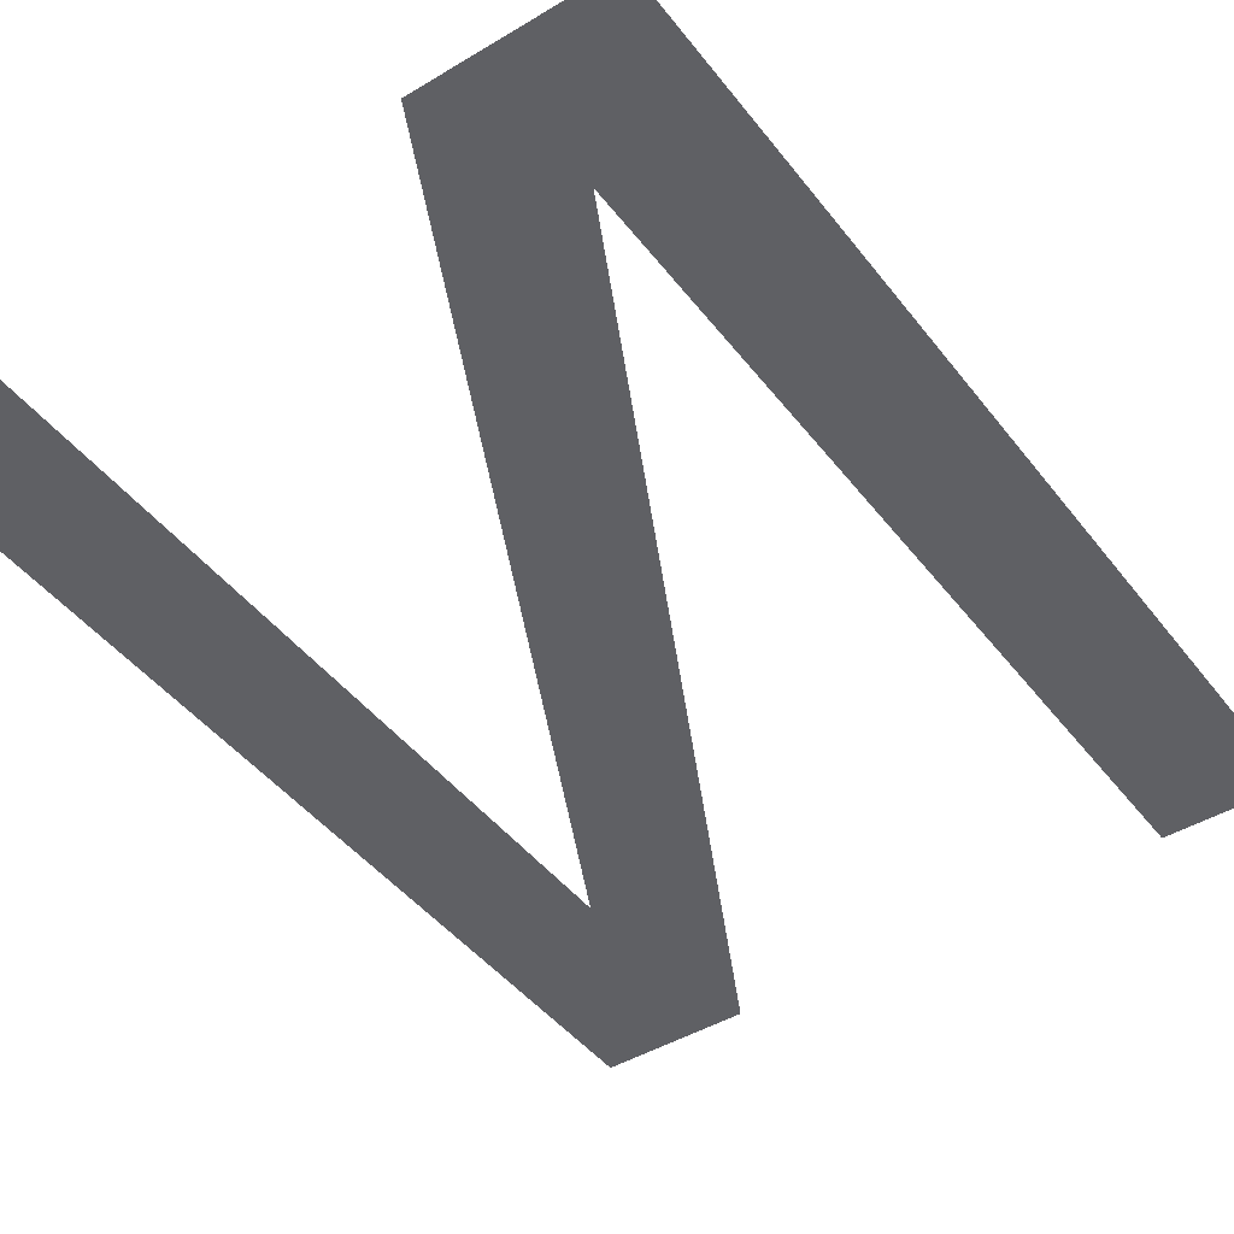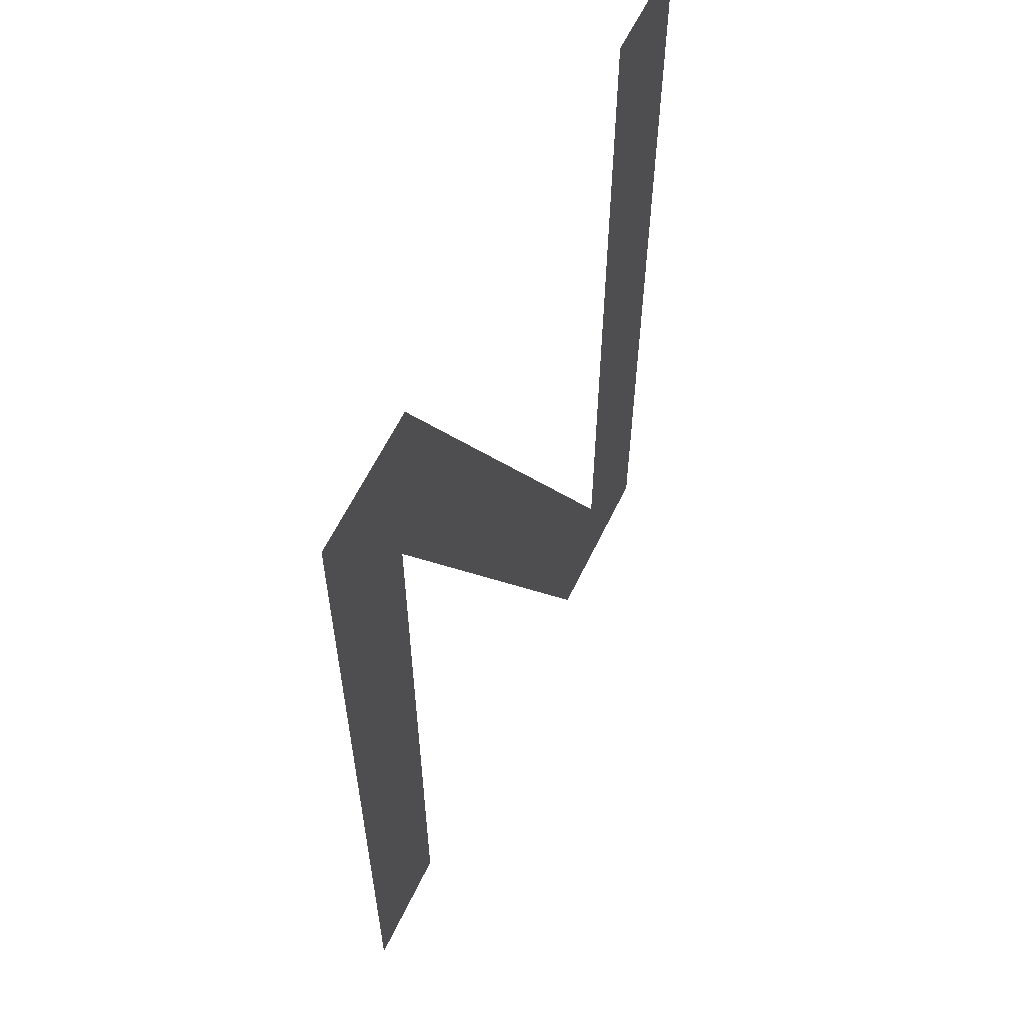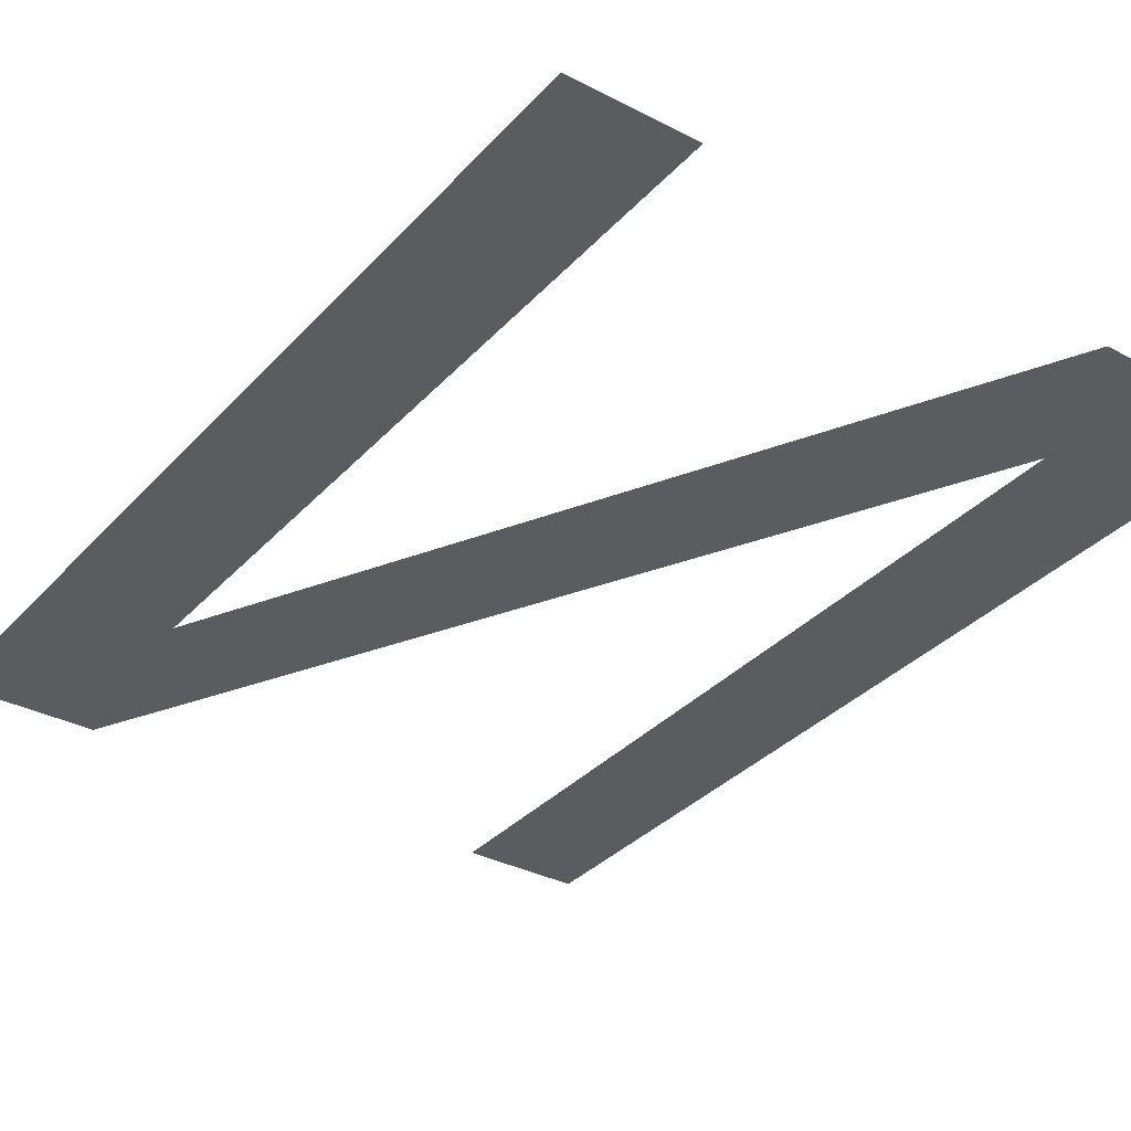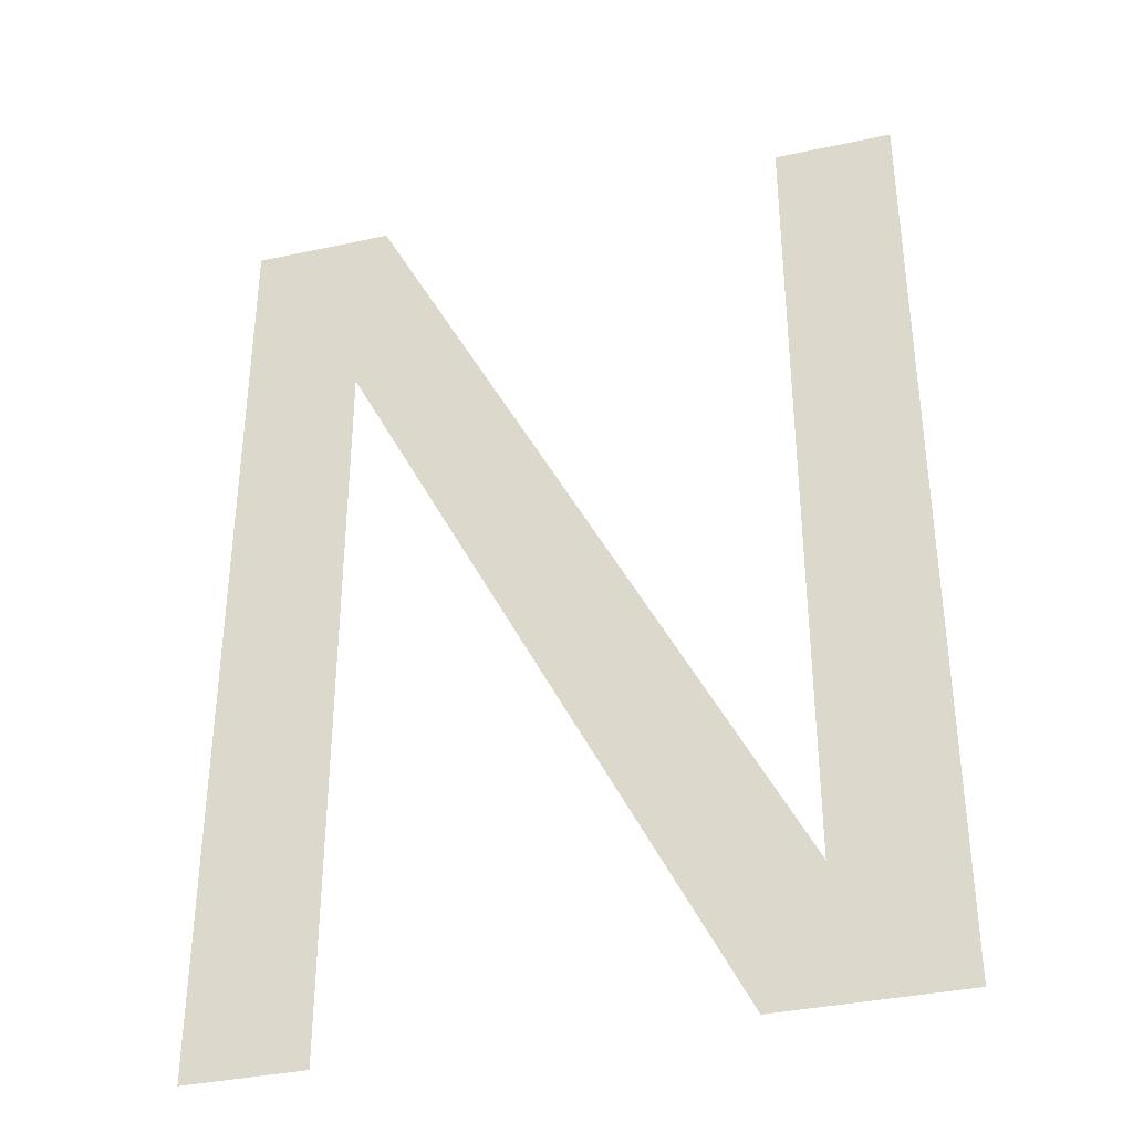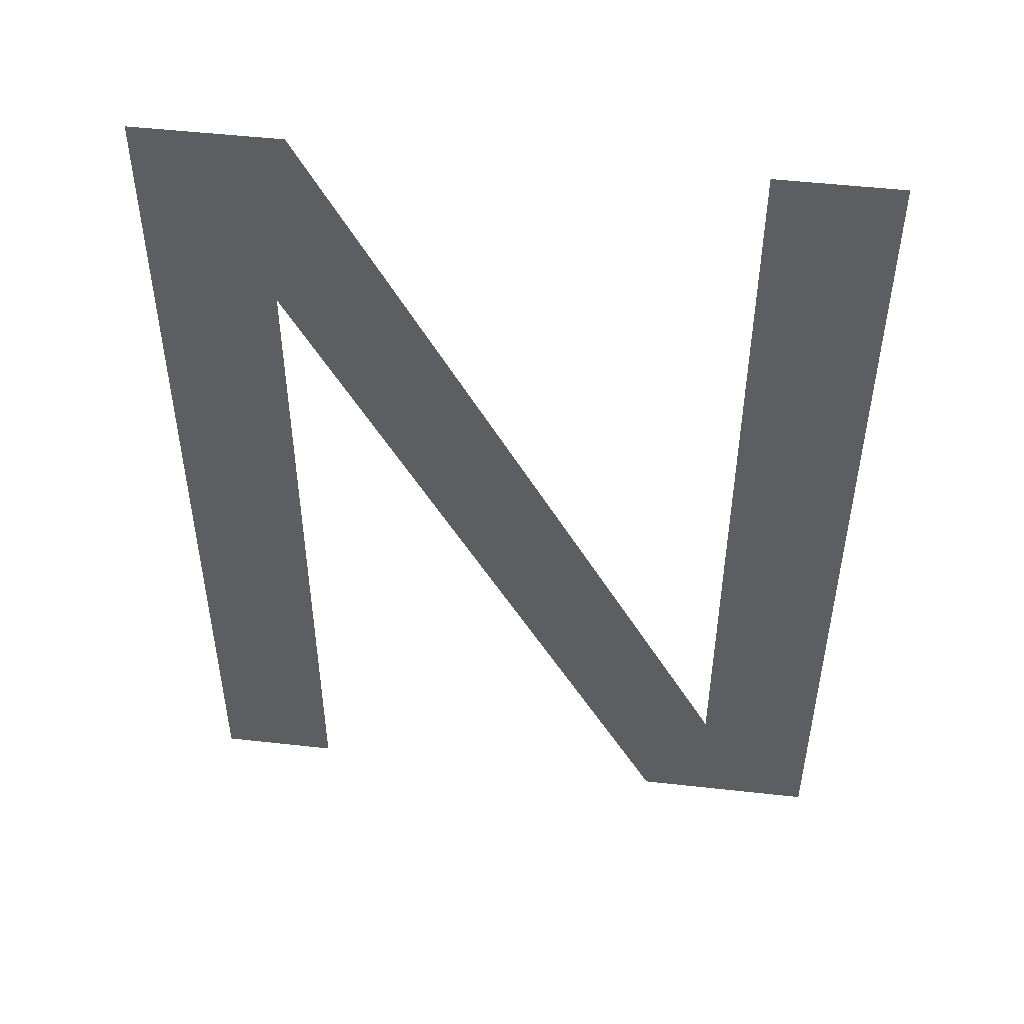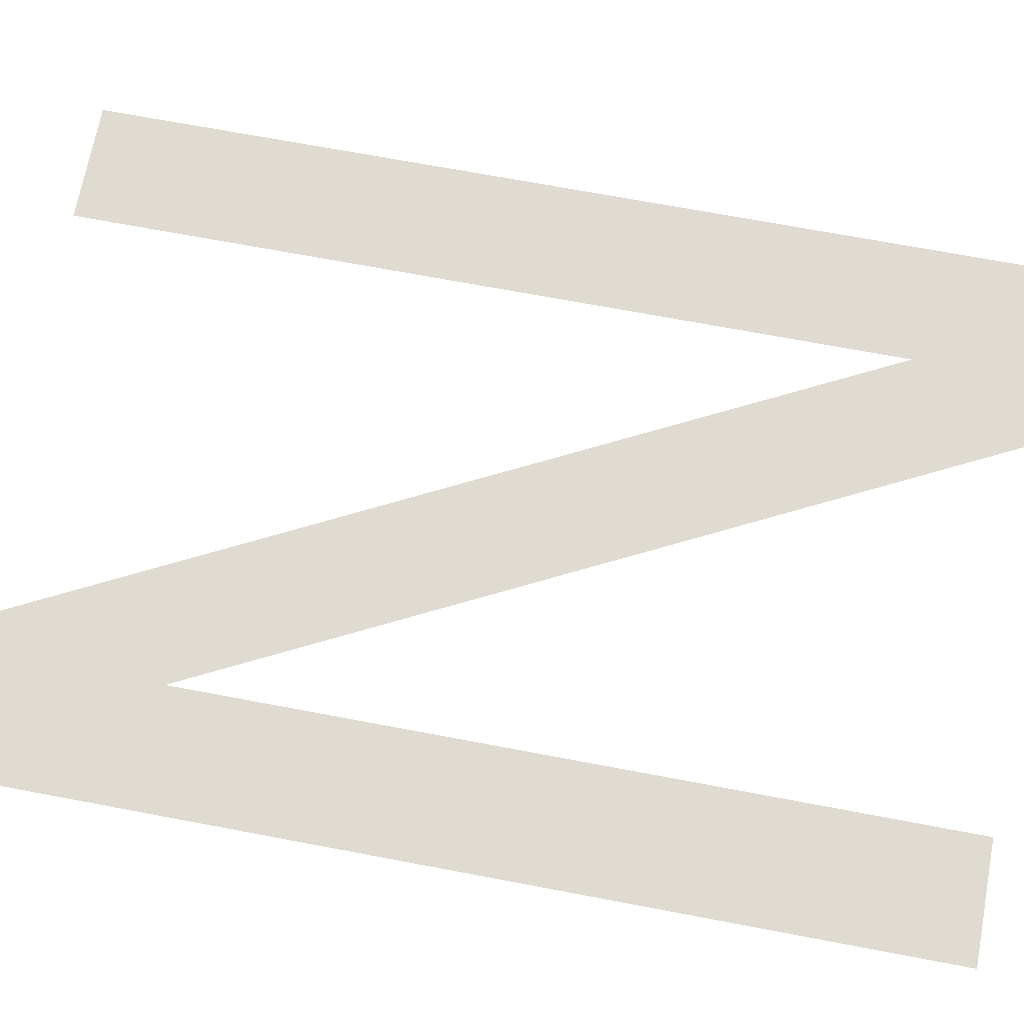
<metadata>
{"format":"obj","ext":"obj","renderer":"f3d","projection":"perspective","resolution":1024,"background":"white","views":[{"elev":-44.7,"azim":-145.0,"up":"+Y"},{"elev":60.3,"azim":115.5,"up":"+Z"},{"elev":-33.8,"azim":144.7,"up":"+Y"},{"elev":-36.4,"azim":-164.3,"up":"+Z"},{"elev":50.2,"azim":-173.0,"up":"+Z"},{"elev":70.0,"azim":100.7,"up":"+Y"}]}
</metadata>
<code>
o mesh59/mesh59-geometry#mesh59-geometry
v 0.3728 -0.1202 -0.04307
v 0.3719 -0.1202 -0.03748
v 0.3719 -0.1202 -0.04307
v 0.3728 -0.1202 -0.03601
v 0.3717 -0.1202 -0.03601
v 0.3691 -0.1202 -0.04307
v 0.3686 -0.1202 -0.04209
v 0.3677 -0.1202 -0.04307
v 0.3677 -0.1202 -0.03601
v 0.3686 -0.1202 -0.03601
f 1 2 3
f 4 2 1
f 3 2 1
f 1 2 4
f 5 2 4
f 4 2 5
f 5 6 2
f 2 6 5
f 7 6 5
f 5 6 7
f 7 8 6
f 6 8 7
f 8 7 9
f 9 7 8
f 10 9 7
f 7 9 10

</code>
